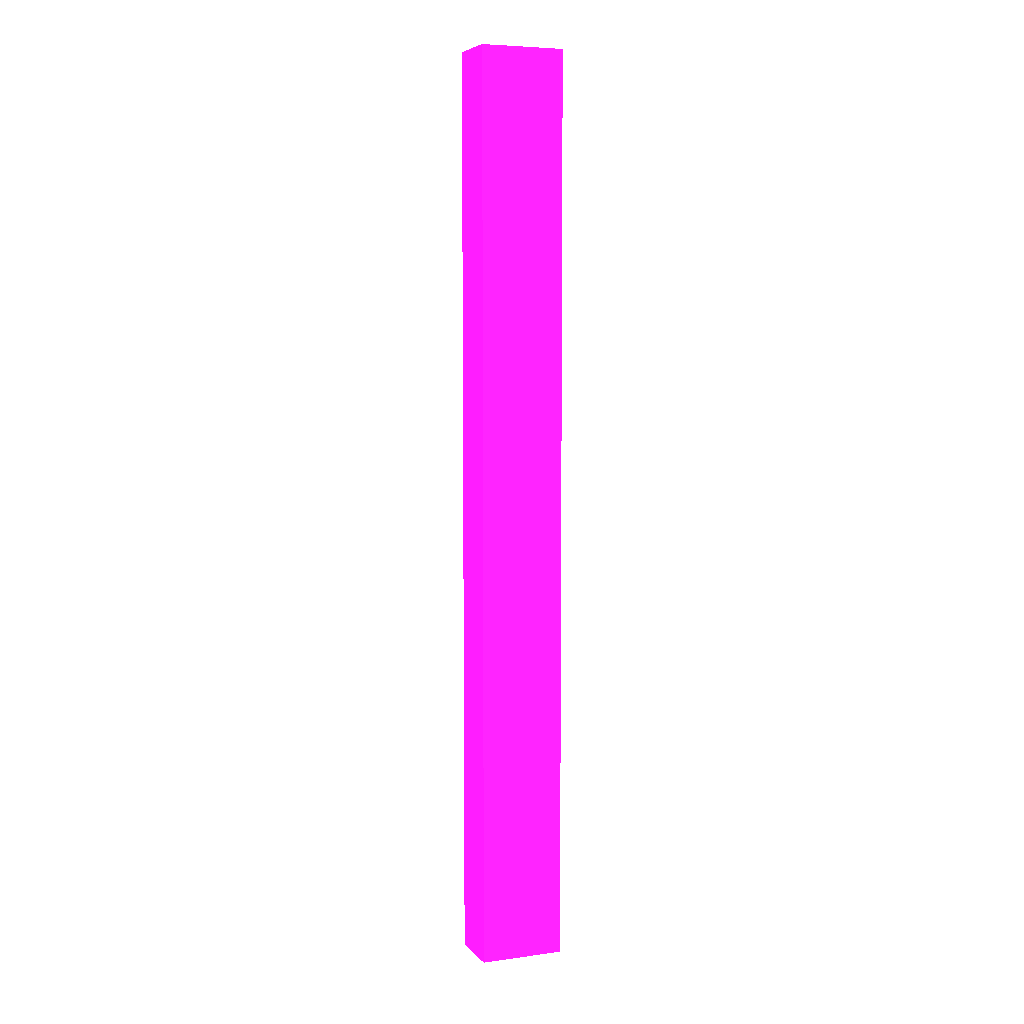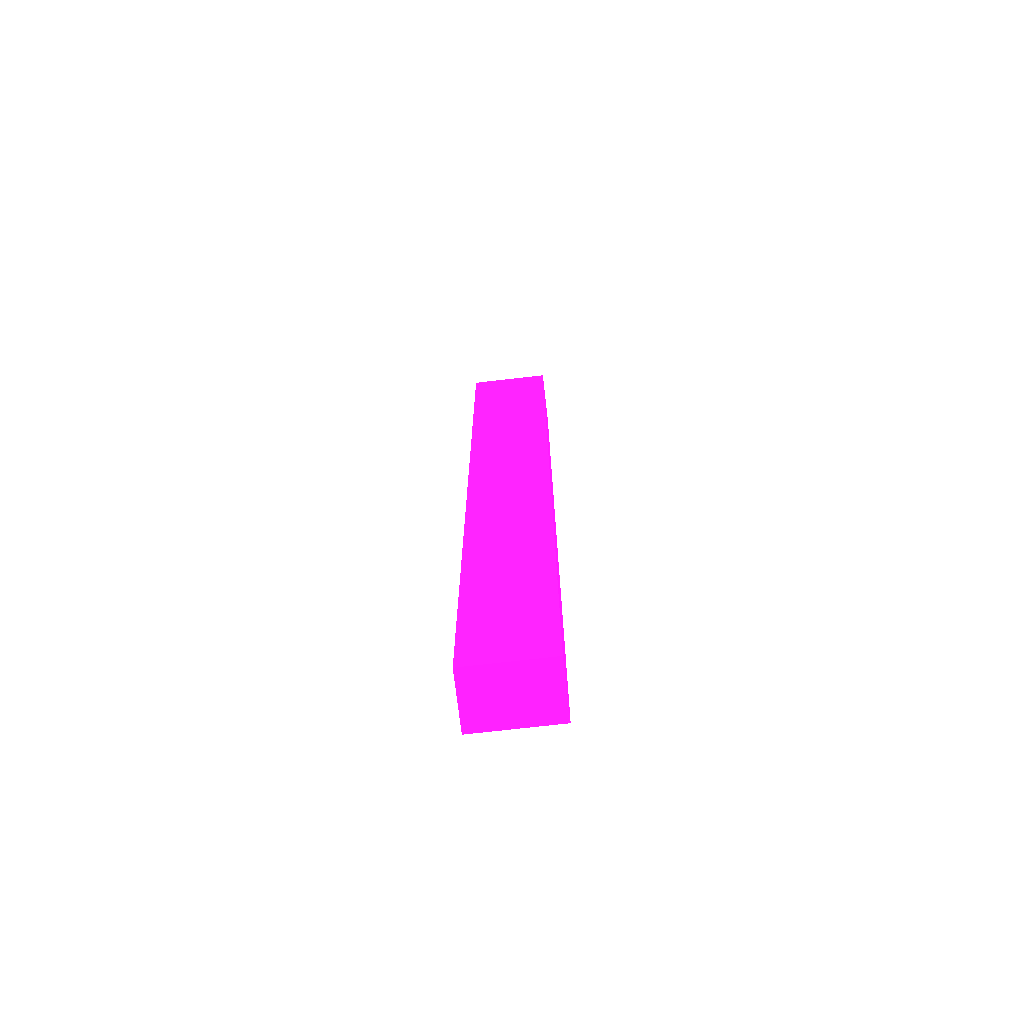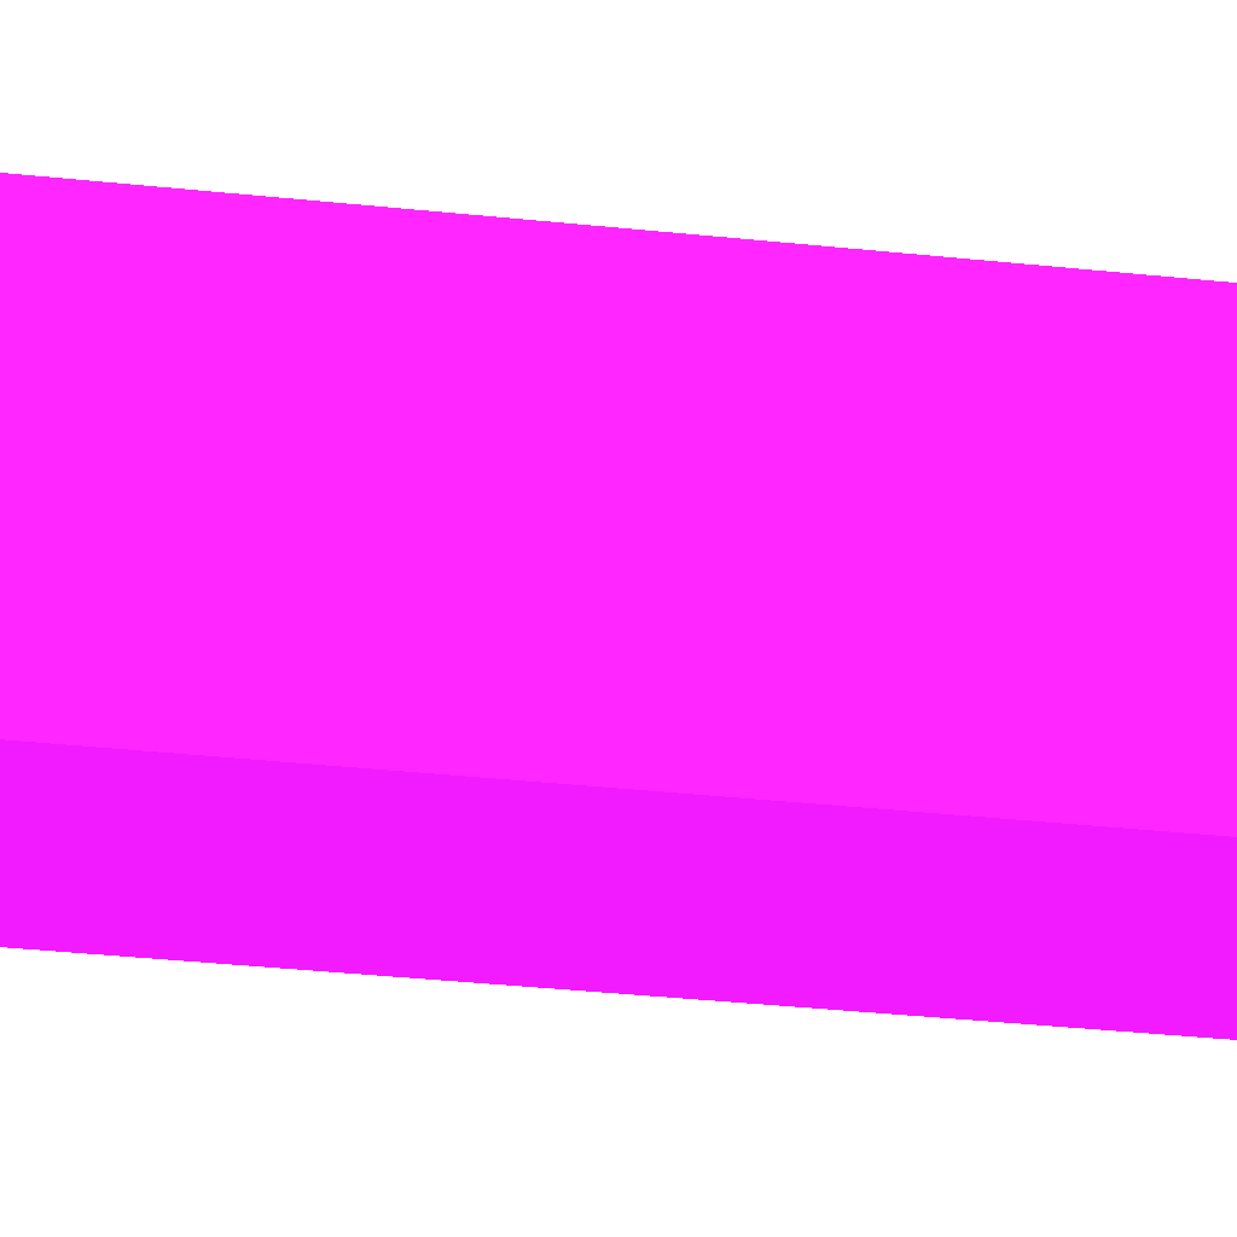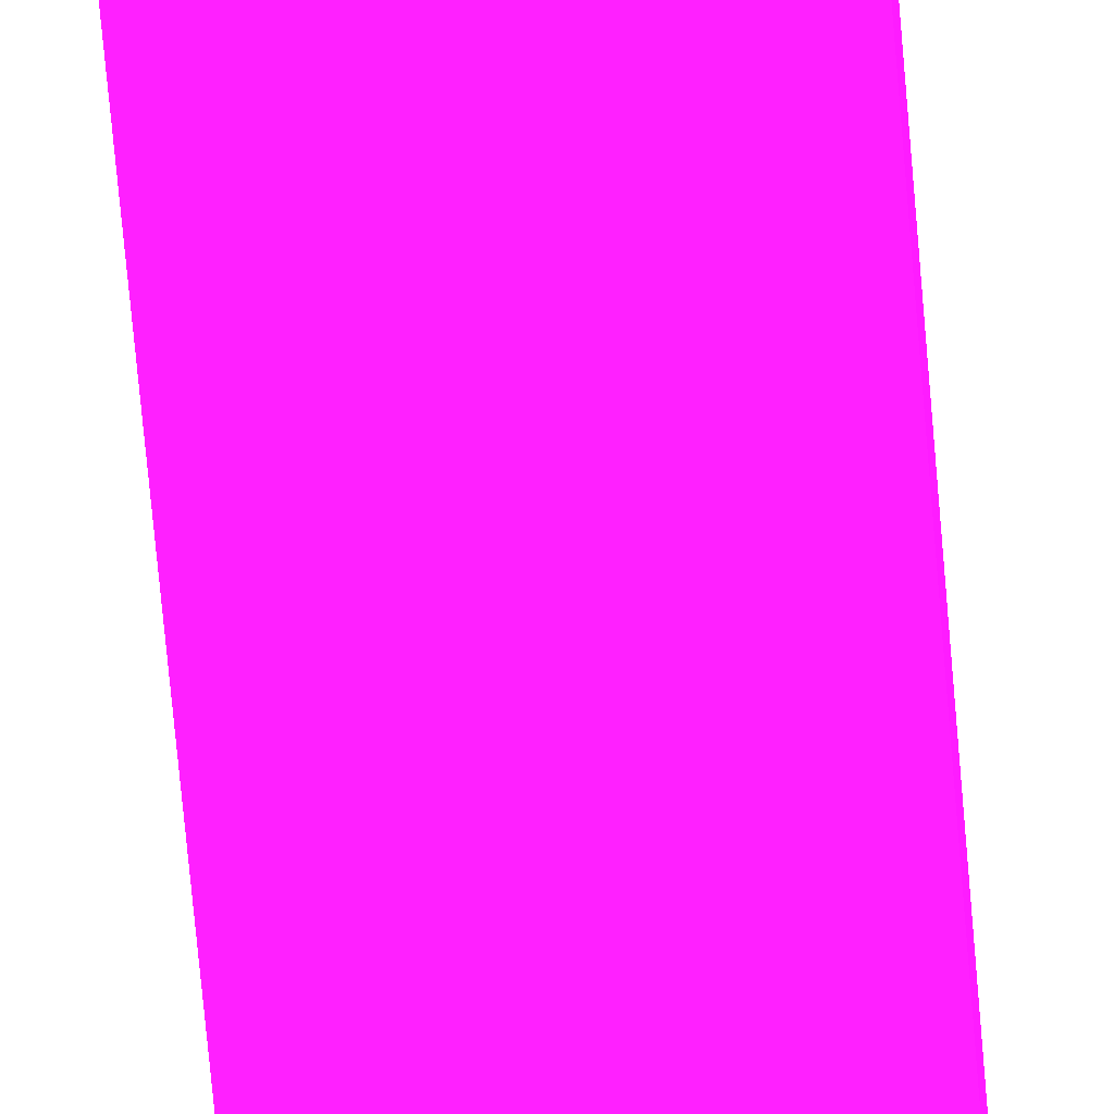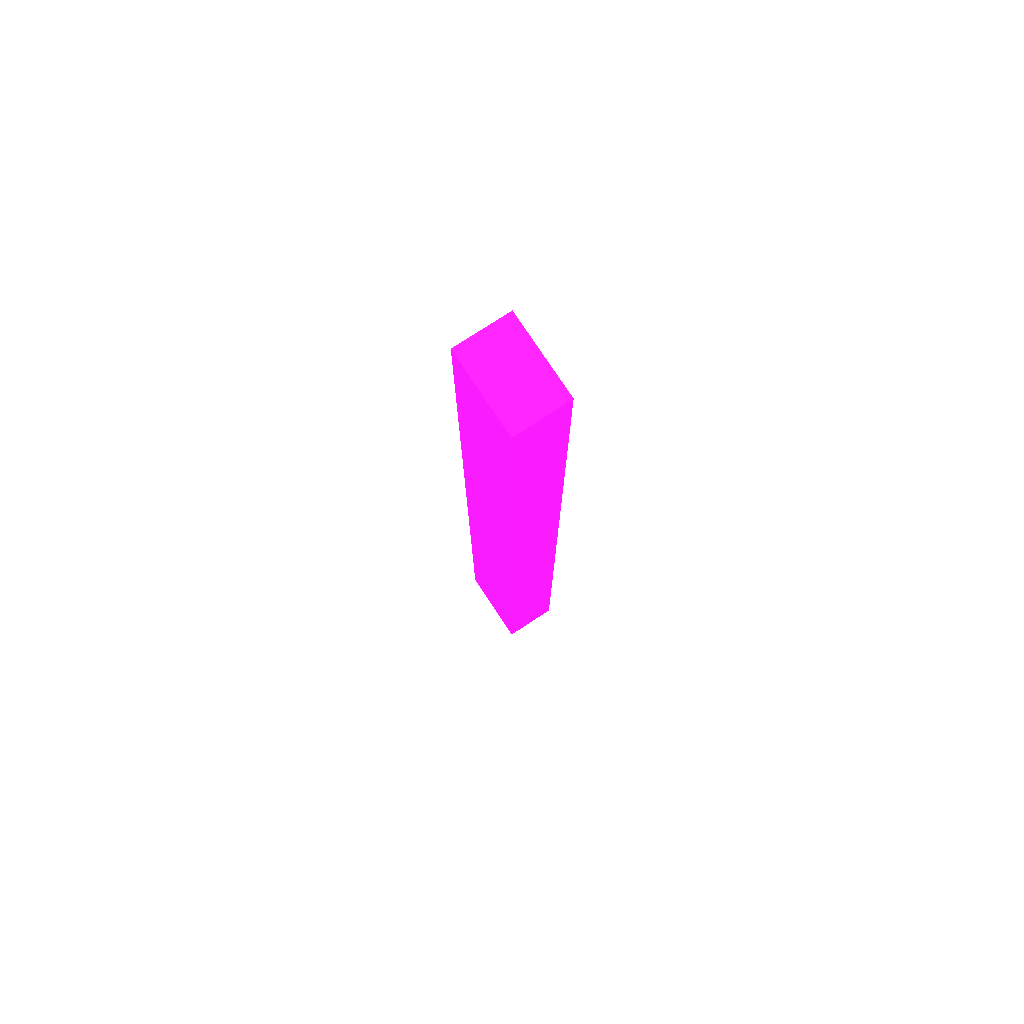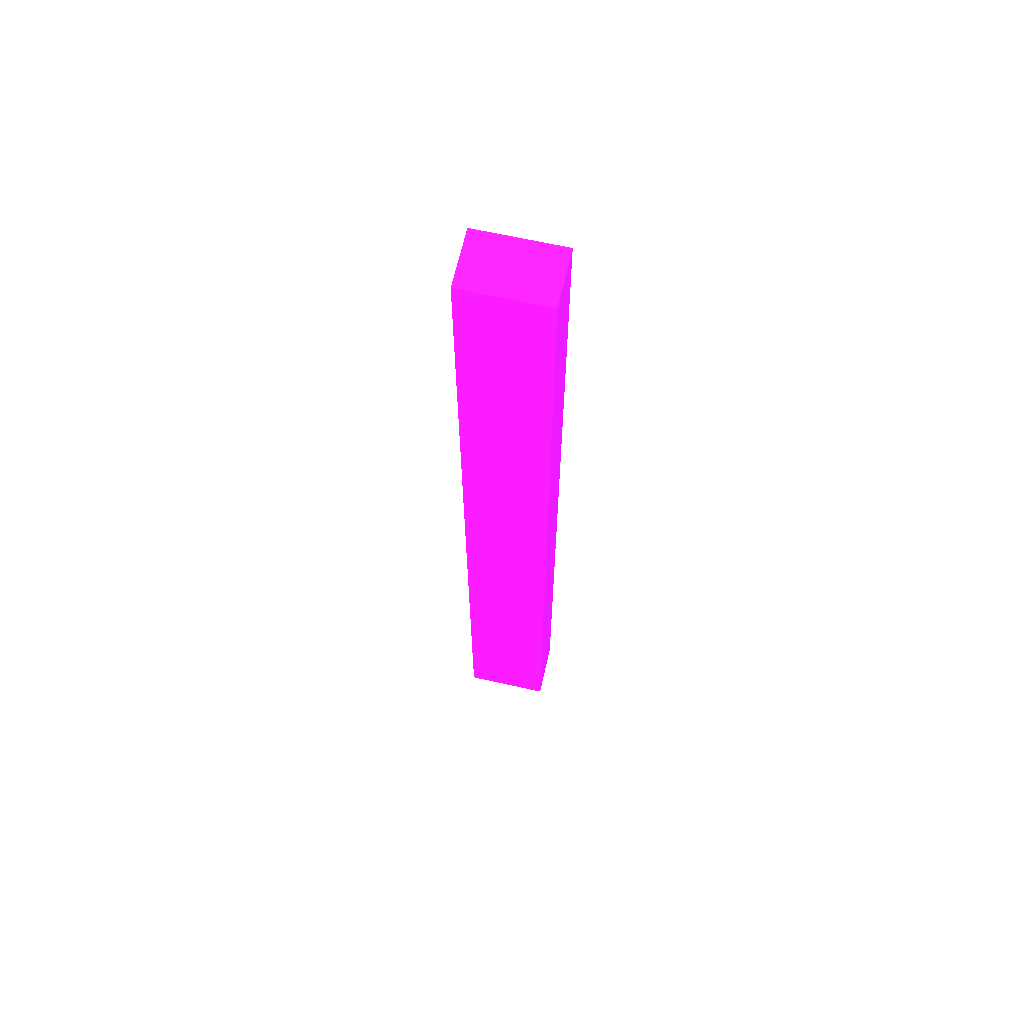
<metadata>
{"format":"obj","ext":"obj","renderer":"f3d","projection":"perspective","resolution":1024,"background":"white","views":[{"elev":6.3,"azim":158.1,"up":"+Y"},{"elev":-72.1,"azim":6.6,"up":"+Y"},{"elev":-14.1,"azim":71.4,"up":"+Z"},{"elev":-63.5,"azim":4.7,"up":"+Z"},{"elev":76.7,"azim":-123.3,"up":"+Y"},{"elev":65.5,"azim":12.8,"up":"+Y"}]}
</metadata>
<code>
v -0.271 -1.945 1.34 0.737 0.08088 0.9493
v -0.331 -1.945 1.34 0.737 0.08088 0.9493
v -0.271 -2.595 1.34 0.737 0.08088 0.9493
v -0.331 -2.595 1.34 0.737 0.08088 0.9493
v -0.271 -1.945 1.3 0.737 0.08088 0.9493
v -0.331 -1.945 1.3 0.737 0.08088 0.9493
v -0.271 -2.595 1.3 0.737 0.08088 0.9493
v -0.331 -2.595 1.3 0.737 0.08088 0.9493
f 1 2 3
f 2 4 3
f 1 3 5
f 3 7 5
f 1 5 2
f 5 6 2
f 2 6 4
f 6 8 4
f 4 8 7
f 7 3 4
f 6 7 8
f 6 5 7

</code>
